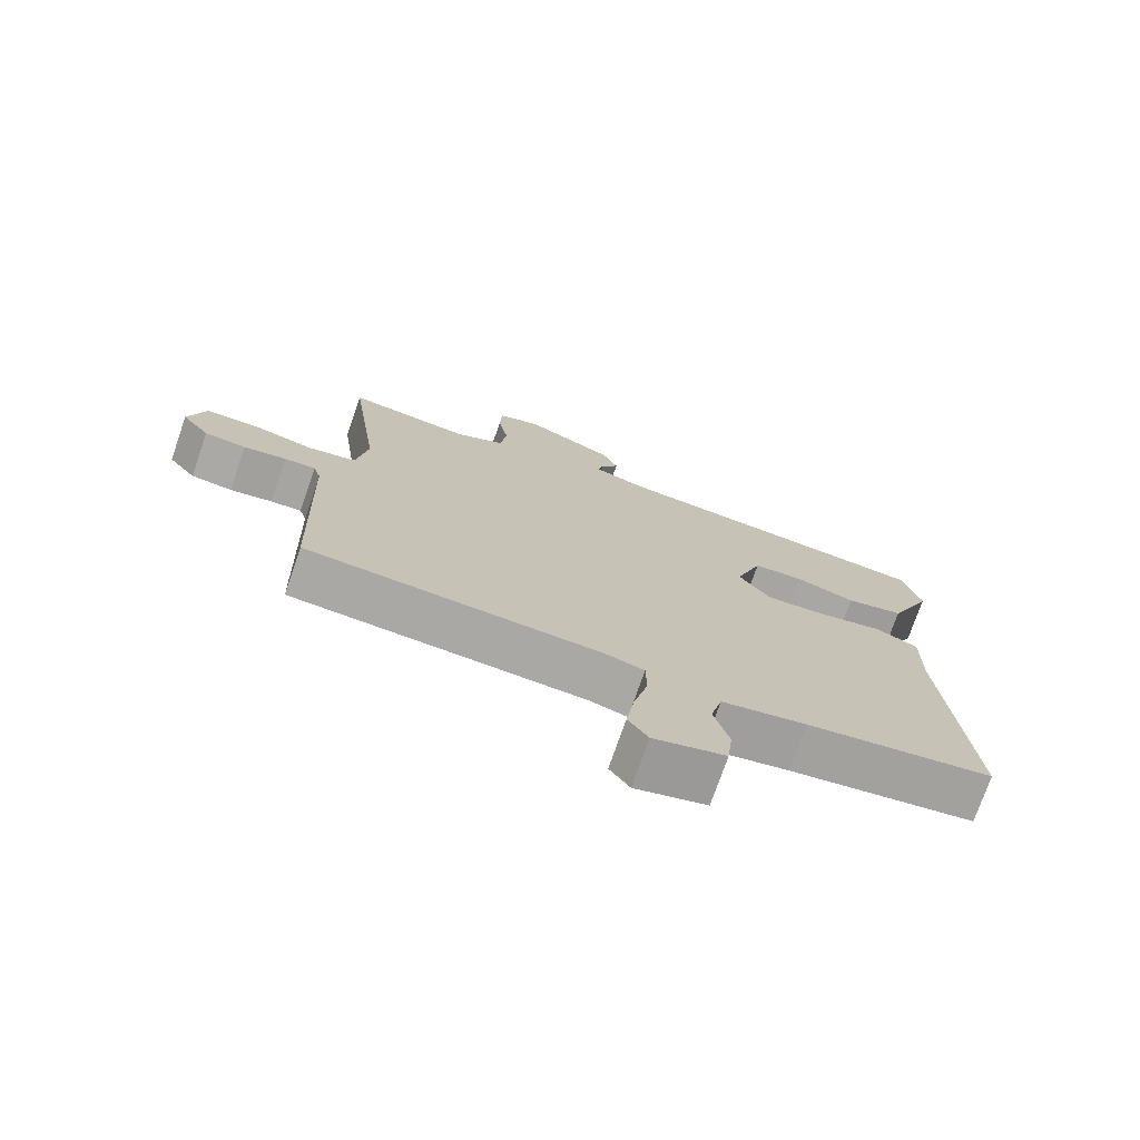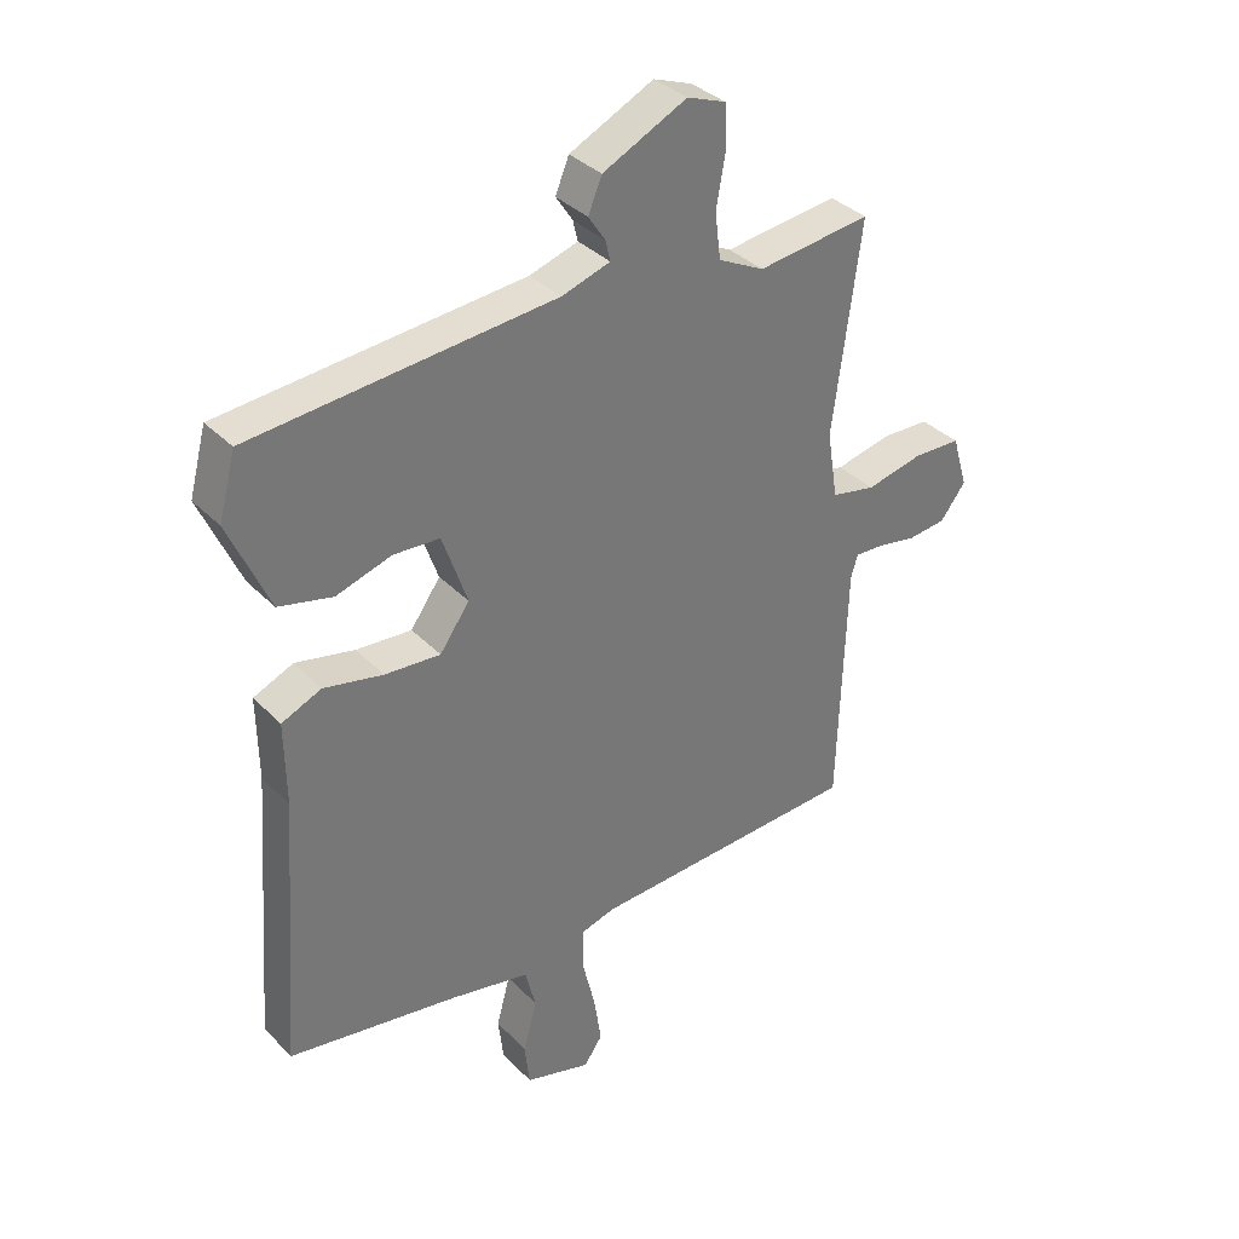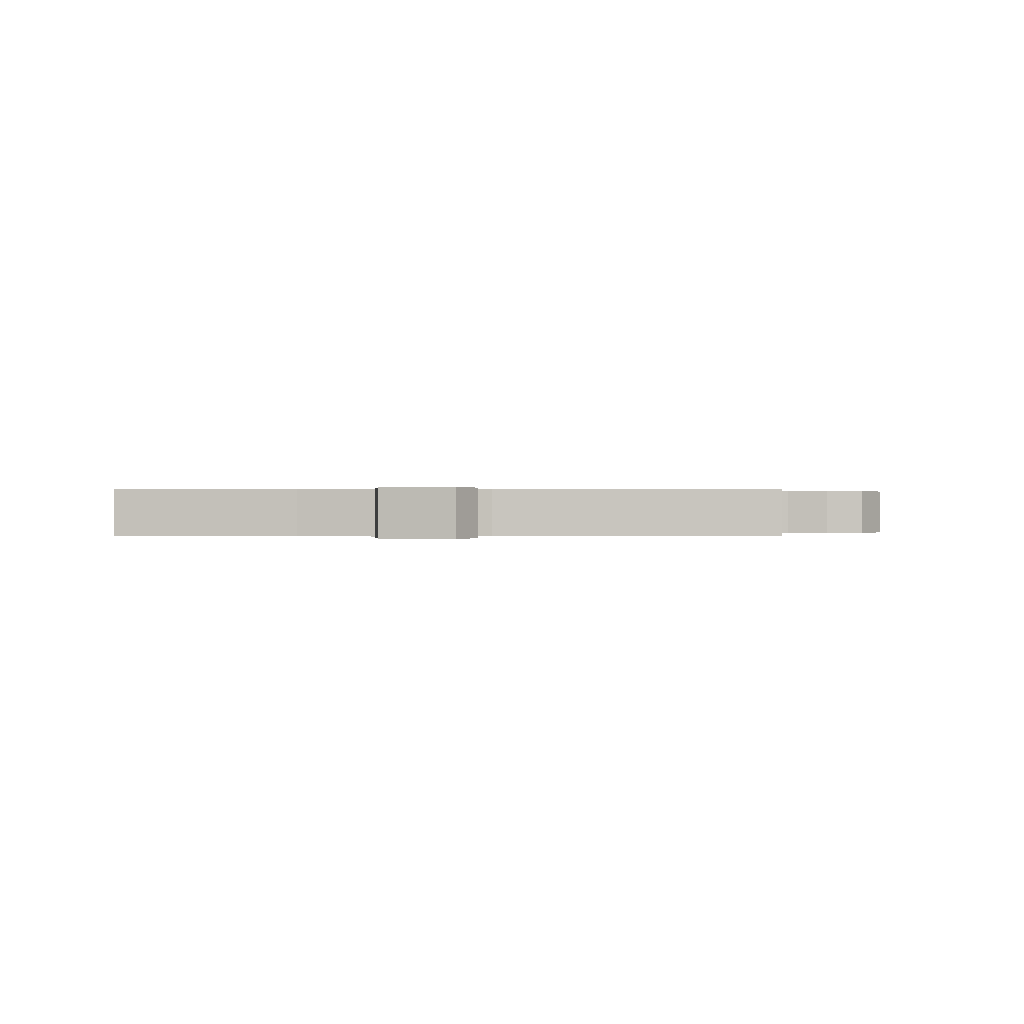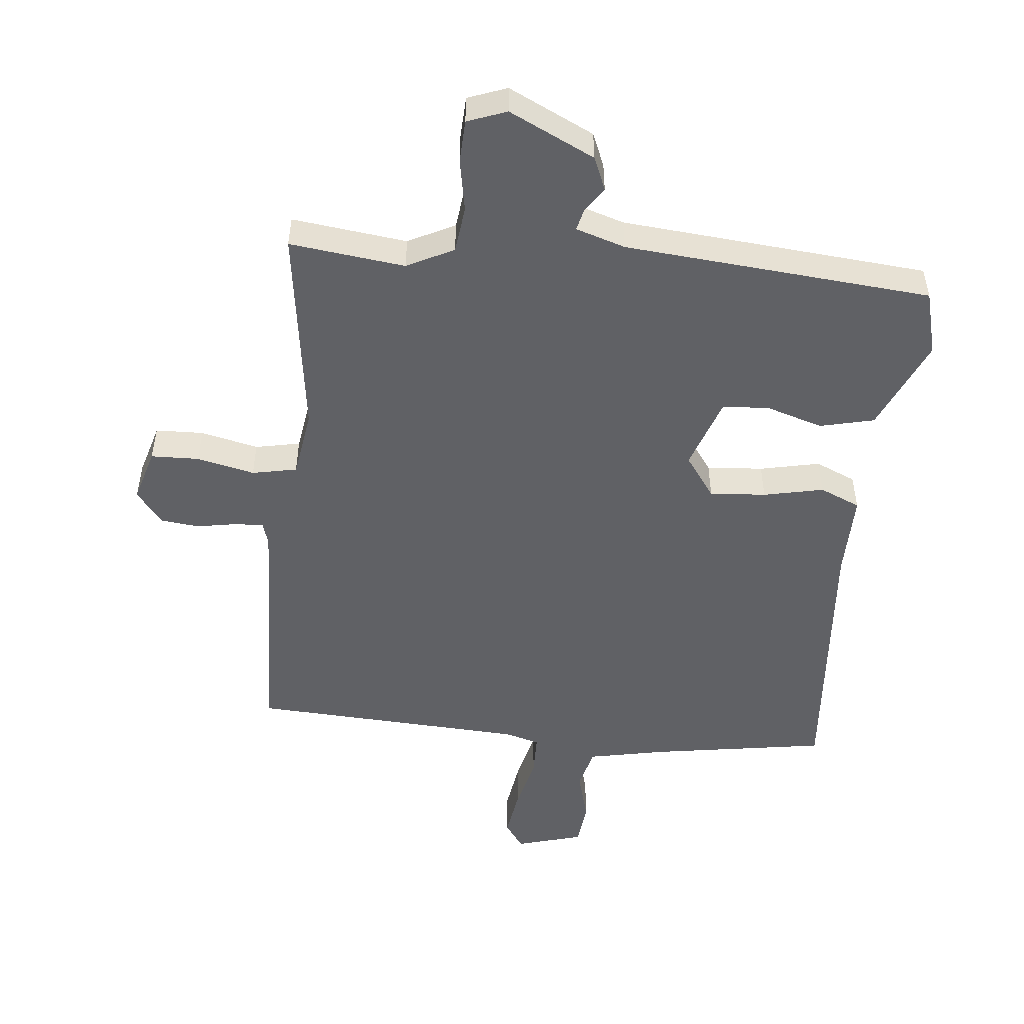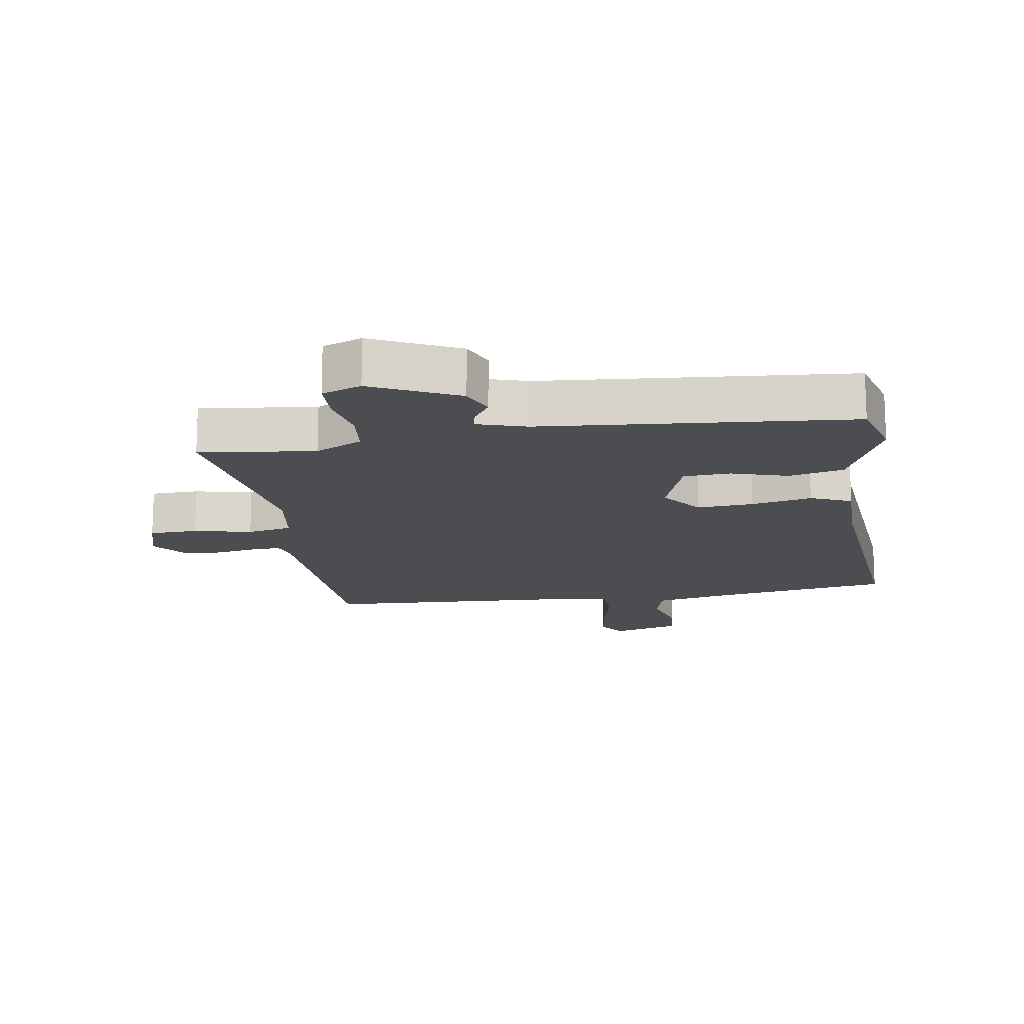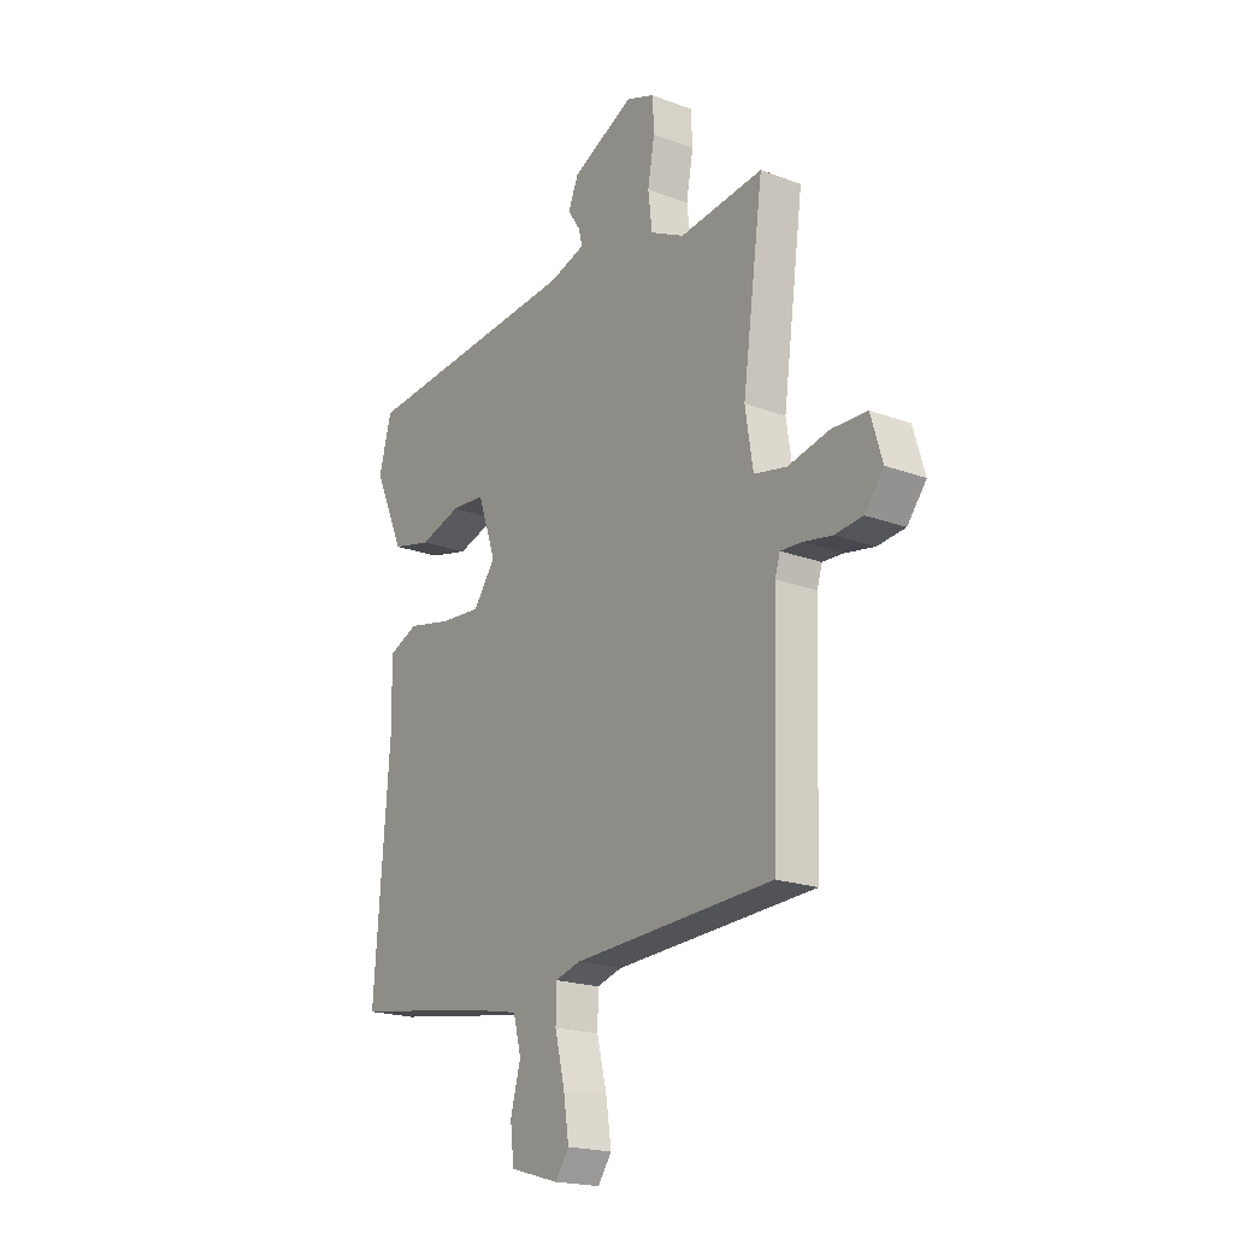
<metadata>
{"format":"obj","ext":"obj","renderer":"f3d","projection":"perspective","resolution":1024,"background":"white","views":[{"elev":-74.5,"azim":-19.1,"up":"+Z"},{"elev":35.1,"azim":142.9,"up":"+Z"},{"elev":0.1,"azim":178.8,"up":"+Y"},{"elev":-50.4,"azim":-5.5,"up":"+Y"},{"elev":-15.7,"azim":9.3,"up":"+Y"},{"elev":-19.7,"azim":-124.9,"up":"+Z"}]}
</metadata>
<code>
v 0.5 0.07 0.5
v 0.527 0.07 0.398
v 0.462 0.07 0.251
v 0.376 0.07 0.231
v 0.287 0.07 0.259
v 0.213 0.07 0.255
v 0.173 0.07 0.14
v 0.221 0.07 0.073
v 0.31 0.07 0.079
v 0.405 0.07 0.099
v 0.469 0.07 0.071
v 0.467 0.07 -0.063
v 0.5 0.07 -0.5
v 0.224 0.07 -0.543
v 0.098 0.07 -0.568
v 0.081 0.07 -0.635
v 0.103 0.07 -0.717
v 0.095 0.07 -0.787
v -0.011 0.07 -0.817
v -0.041 0.07 -0.774
v -0.029 0.07 -0.694
v -0.008 0.07 -0.607
v -0.009 0.07 -0.541
v -0.064 0.07 -0.525
v -0.5 0.07 -0.5
v -0.513 0.07 -0.104
v -0.524 0.07 -0.068
v -0.57 0.07 -0.07
v -0.633 0.07 -0.081
v -0.694 0.07 -0.074
v -0.735 0.07 -0.021
v -0.71 0.07 0.063
v -0.634 0.07 0.065
v -0.543 0.07 0.044
v -0.472 0.07 0.058
v -0.455 0.07 0.166
v -0.5 0.07 0.5
v -0.318 0.07 0.477
v -0.244 0.07 0.514
v -0.235 0.07 0.588
v -0.25 0.07 0.672
v -0.247 0.07 0.739
v -0.185 0.07 0.762
v -0.05 0.07 0.696
v -0.028 0.07 0.643
v -0.055 0.07 0.602
v -0.063 0.07 0.569
v 0.015 0.07 0.544
v 0.5 0 0.5
v 0.527 0 0.398
v 0.462 0 0.251
v 0.376 0 0.231
v 0.287 0 0.259
v 0.213 0 0.255
v 0.173 0 0.14
v 0.221 0 0.073
v 0.31 0 0.079
v 0.405 0 0.099
v 0.469 0 0.071
v 0.467 0 -0.063
v 0.5 0 -0.5
v 0.224 0 -0.543
v 0.098 0 -0.568
v 0.081 0 -0.635
v 0.103 0 -0.717
v 0.095 0 -0.787
v -0.011 0 -0.817
v -0.041 0 -0.774
v -0.029 0 -0.694
v -0.008 0 -0.607
v -0.009 0 -0.541
v -0.064 0 -0.525
v -0.5 0 -0.5
v -0.513 0 -0.104
v -0.524 0 -0.068
v -0.57 0 -0.07
v -0.633 0 -0.081
v -0.694 0 -0.074
v -0.735 0 -0.021
v -0.71 0 0.063
v -0.634 0 0.065
v -0.543 0 0.044
v -0.472 0 0.058
v -0.455 0 0.166
v -0.5 0 0.5
v -0.318 0 0.477
v -0.244 0 0.514
v -0.235 0 0.588
v -0.25 0 0.672
v -0.247 0 0.739
v -0.185 0 0.762
v -0.05 0 0.696
v -0.028 0 0.643
v -0.055 0 0.602
v -0.063 0 0.569
v 0.015 0 0.544
f 44 45 46
f 43 44 46
f 42 43 46
f 41 42 46
f 40 41 46
f 39 40 46 47
f 38 39 47 48
f 36 37 38
f 48 1 2
f 38 48 2
f 36 38 2
f 35 36 2
f 32 33 34
f 31 32 34
f 30 31 34
f 29 30 34
f 28 29 34
f 27 28 34 35
f 24 25 26
f 26 27 35
f 24 26 35
f 23 24 35
f 20 21 22
f 19 20 22
f 18 19 22
f 17 18 22
f 16 17 22
f 15 16 22 23
f 14 15 23 35
f 12 13 14 35
f 9 10 11 12
f 8 9 12
f 2 3 4 5
f 2 5 6
f 35 2 6
f 8 12 35
f 7 8 35
f 6 7 35
f 94 93 92
f 94 92 91
f 94 91 90
f 94 90 89
f 94 89 88
f 95 94 88 87
f 96 95 87 86
f 86 85 84
f 50 49 96
f 50 96 86
f 50 86 84
f 50 84 83
f 82 81 80
f 82 80 79
f 82 79 78
f 82 78 77
f 82 77 76
f 83 82 76 75
f 74 73 72
f 83 75 74
f 83 74 72
f 83 72 71
f 70 69 68
f 70 68 67
f 70 67 66
f 70 66 65
f 70 65 64
f 71 70 64 63
f 83 71 63 62
f 83 62 61 60
f 60 59 58 57
f 60 57 56
f 53 52 51 50
f 54 53 50
f 54 50 83
f 83 60 56
f 83 56 55
f 83 55 54
f 1 49 50 2
f 2 50 51 3
f 3 51 52 4
f 4 52 53 5
f 5 53 54 6
f 6 54 55 7
f 7 55 56 8
f 8 56 57 9
f 9 57 58 10
f 10 58 59 11
f 11 59 60 12
f 12 60 61 13
f 13 61 62 14
f 14 62 63 15
f 15 63 64 16
f 16 64 65 17
f 17 65 66 18
f 18 66 67 19
f 19 67 68 20
f 20 68 69 21
f 21 69 70 22
f 22 70 71 23
f 23 71 72 24
f 24 72 73 25
f 25 73 74 26
f 26 74 75 27
f 27 75 76 28
f 28 76 77 29
f 29 77 78 30
f 30 78 79 31
f 31 79 80 32
f 32 80 81 33
f 33 81 82 34
f 34 82 83 35
f 35 83 84 36
f 36 84 85 37
f 37 85 86 38
f 38 86 87 39
f 39 87 88 40
f 40 88 89 41
f 41 89 90 42
f 42 90 91 43
f 43 91 92 44
f 44 92 93 45
f 45 93 94 46
f 46 94 95 47
f 47 95 96 48
f 48 96 49 1

</code>
